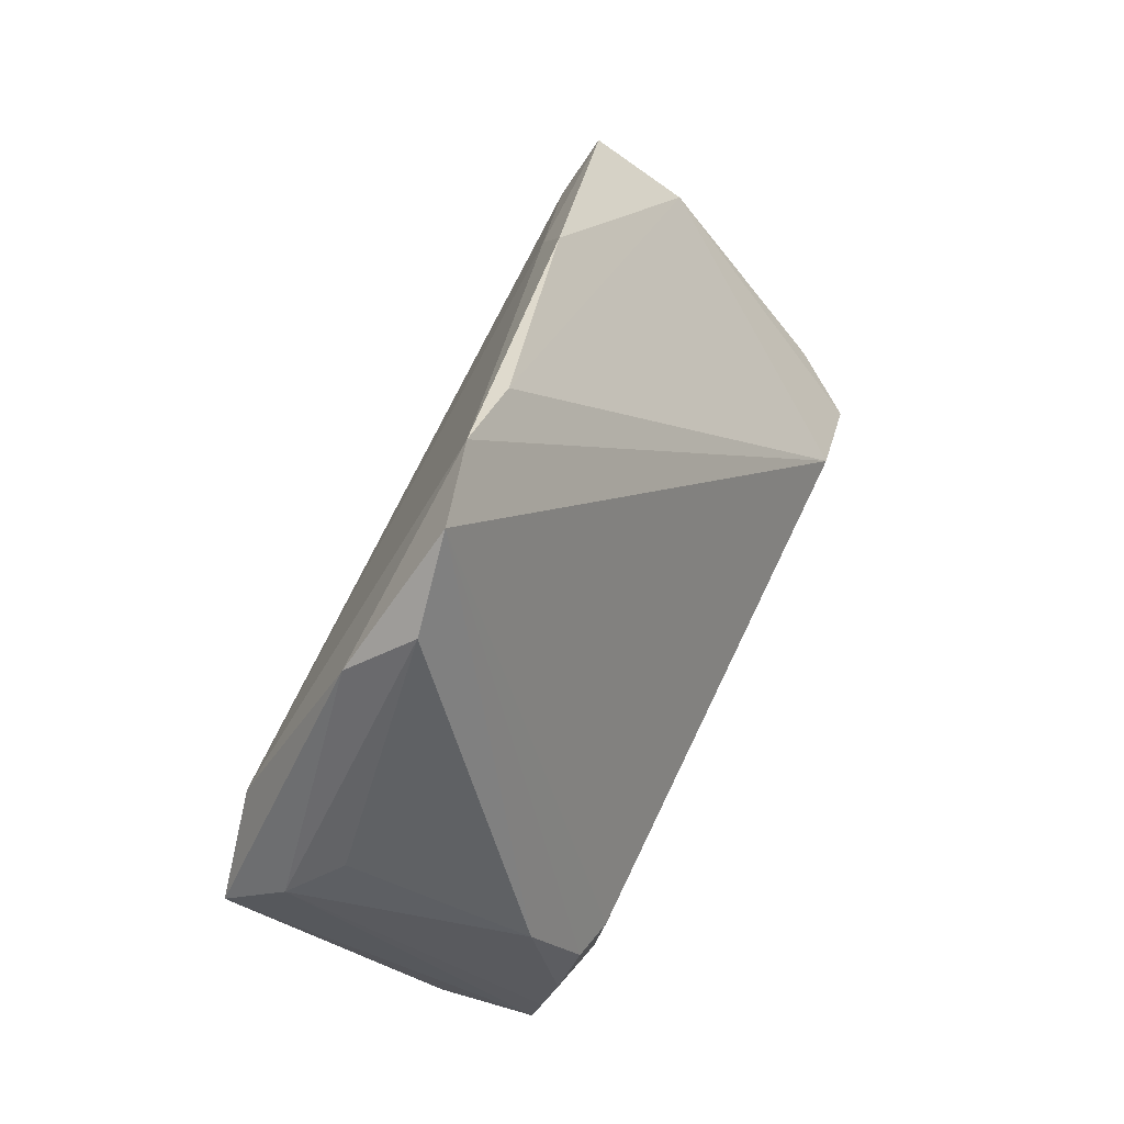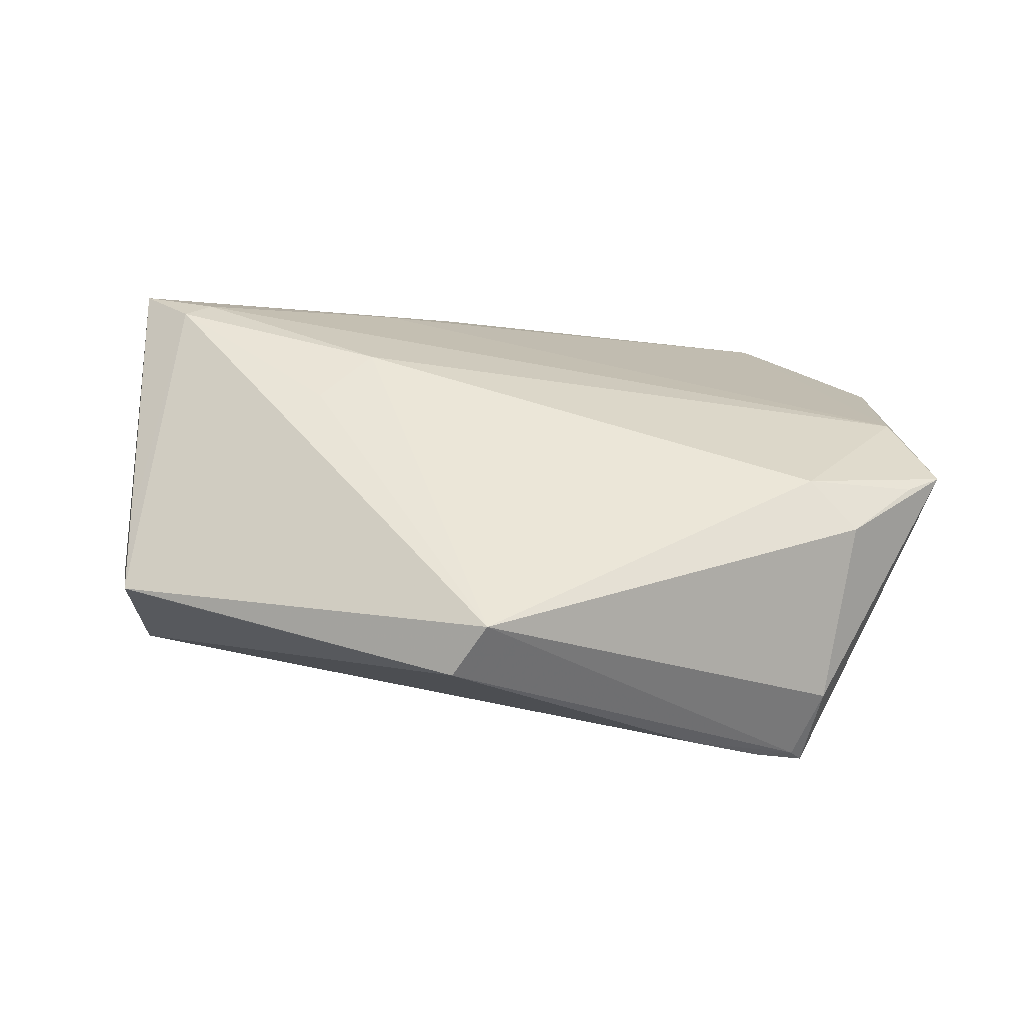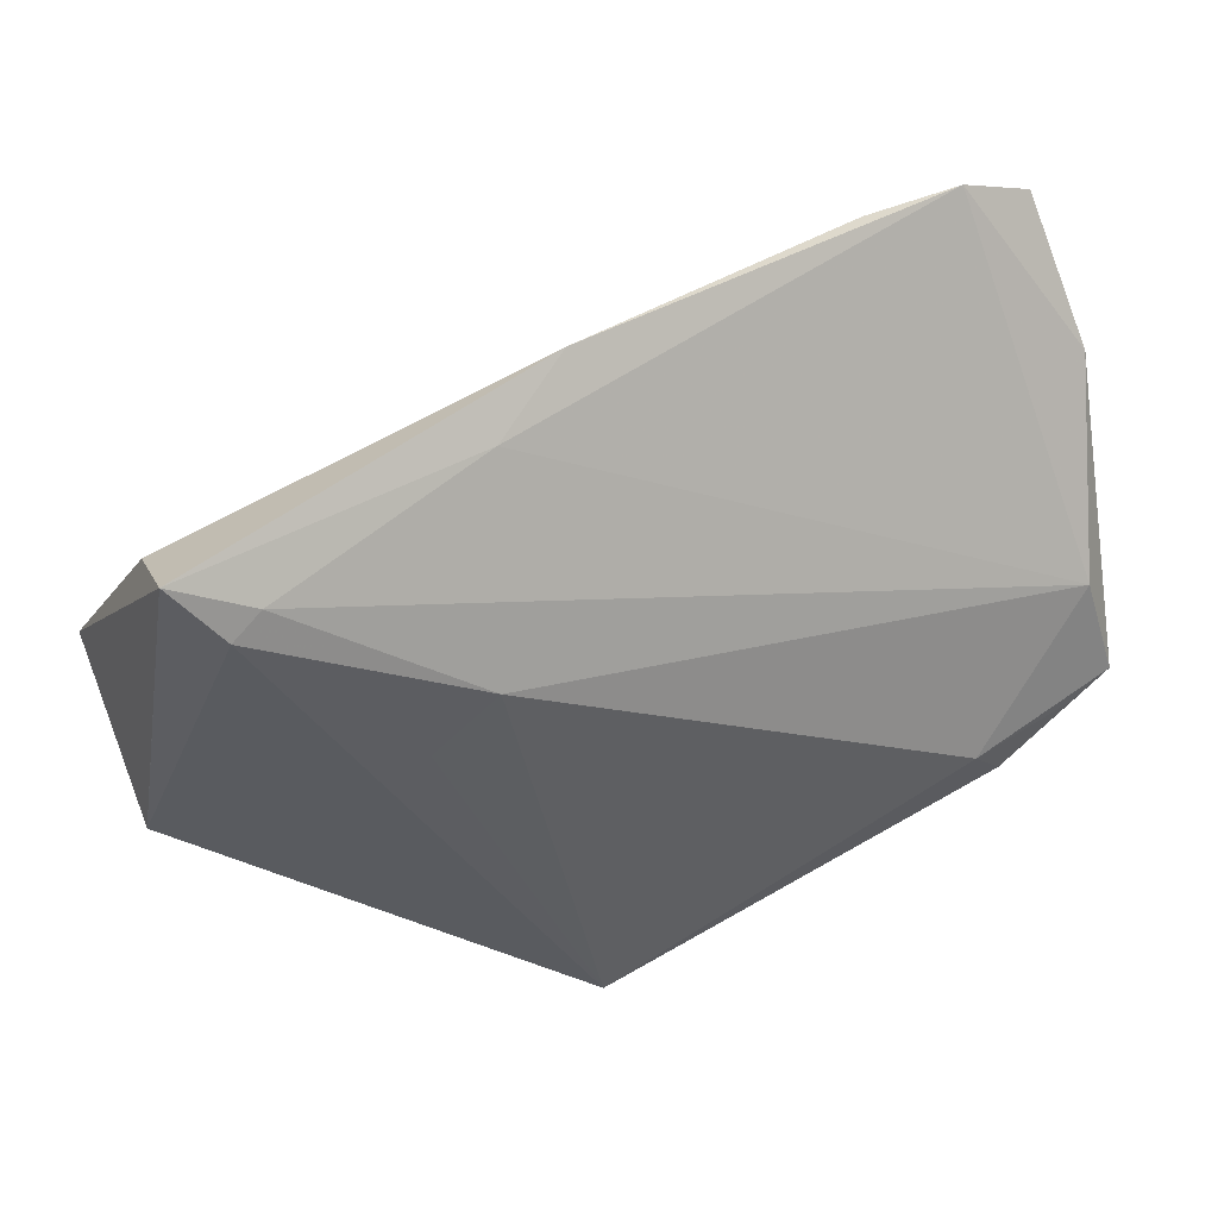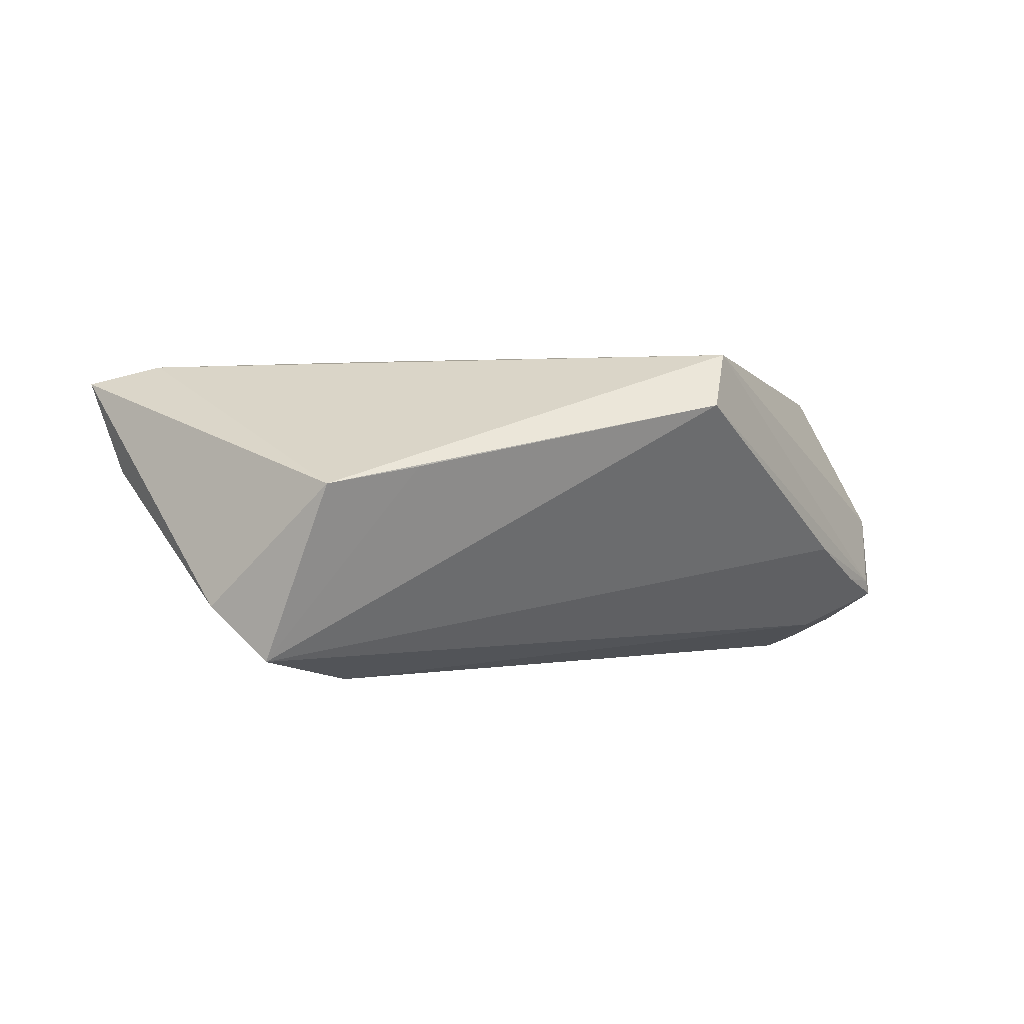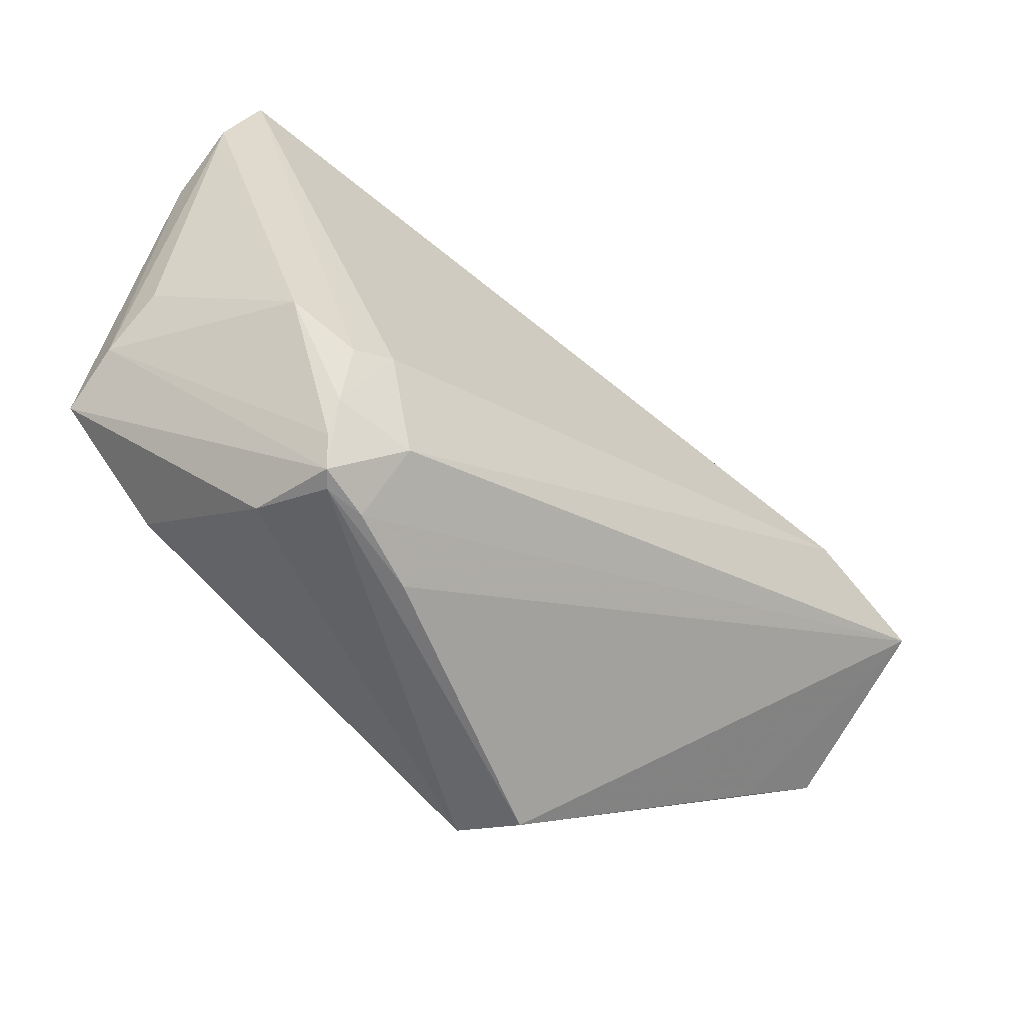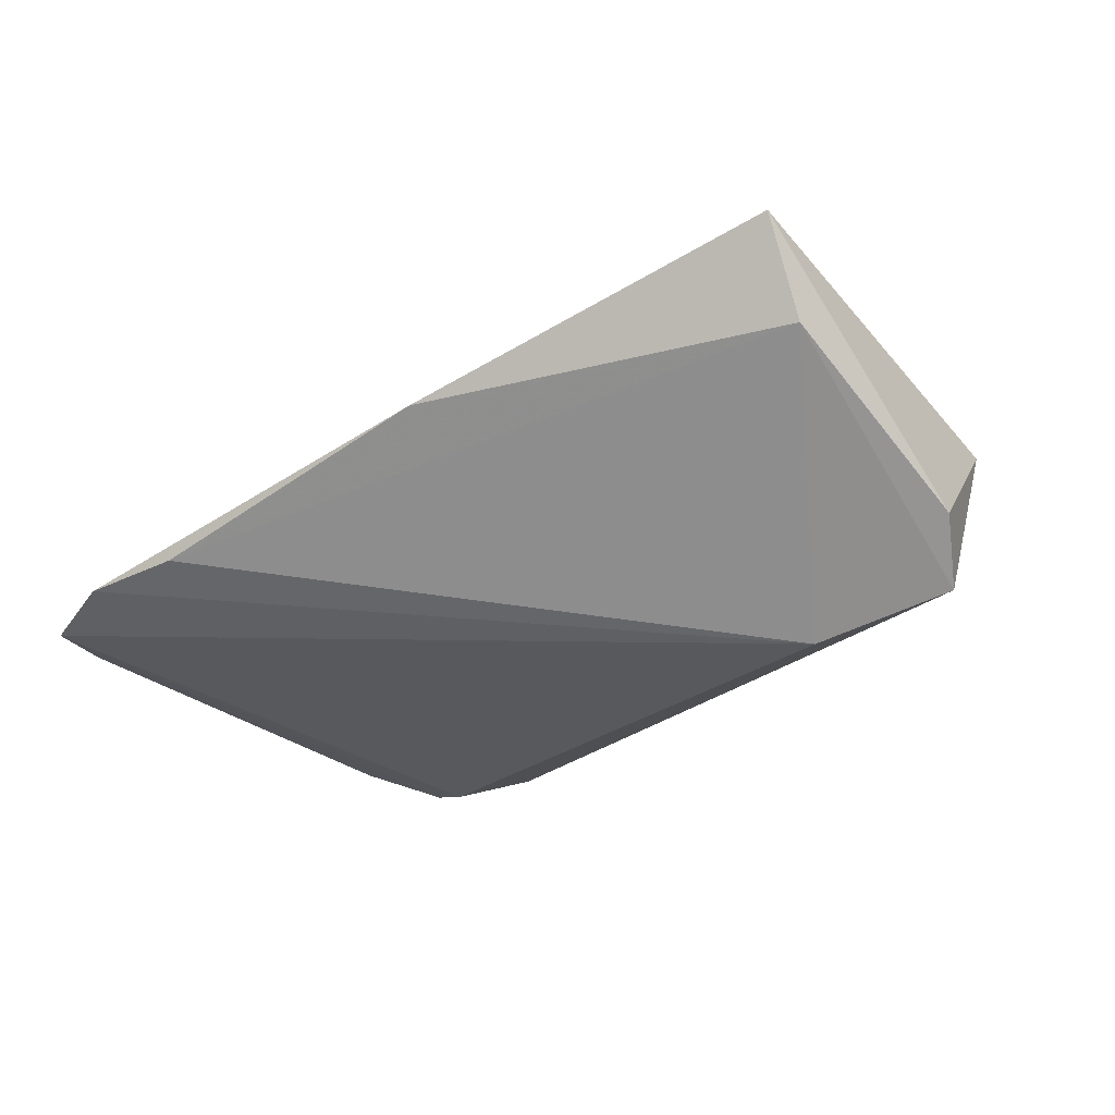
<metadata>
{"format":"obj","ext":"obj","renderer":"f3d","projection":"perspective","resolution":1024,"background":"white","views":[{"elev":32.1,"azim":114.5,"up":"+Y"},{"elev":45.9,"azim":-6.6,"up":"+Z"},{"elev":43.1,"azim":-18.3,"up":"+Y"},{"elev":1.3,"azim":-53.9,"up":"+Z"},{"elev":-57.3,"azim":142.4,"up":"+Y"},{"elev":-25.1,"azim":-146.6,"up":"+Z"}]}
</metadata>
<code>
v 0.03354 -0.03891 -0.01322
v 0.03666 -0.01618 0.01935
v -0.04098 0.001845 -0.02242
v -0.05834 -0.002018 0.006664
v 0.0174 -0.03978 -0.005898
v 0.0514 -0.01513 0.01491
v -0.05466 0.03613 0.01747
v -0.04512 0.03157 0.01869
v 0.05274 0.0008182 0.01197
v 0.02689 -0.03929 -0.01073
v -0.05924 -0.01123 0.004034
v -0.01539 -0.04065 0.0142
v -0.04882 0.02889 0.01983
v -0.05491 0.02971 0.00535
v 0.03544 -0.03102 -0.01757
v 0.02547 -0.03262 -0.01775
v -0.01058 -0.03884 0.02106
v 0.04209 0.04454 -0.01068
v -0.00828 0.04334 0.002209
v 0.03136 -0.023 -0.02186
v -0.04939 -0.01781 0.006115
v -0.06181 0.006099 -0.01166
v 0.04187 -0.02275 0.01594
v 0.03499 -0.03518 -0.01512
v 0.05642 -0.01238 0.01371
v 0.05642 0.02343 -0.003258
v 0.05642 -0.008564 0.005689
v 0.05199 0.04028 -0.01318
v -0.05886 -0.0006334 -0.01854
v 0.04359 -0.01668 -0.01798
v -0.02966 0.007565 0.02076
v 0.03614 -0.02439 -0.02068
v 0.05519 -0.003318 -0.001478
v -0.01784 0.03764 0.008761
v 0.03207 -0.03922 -0.01122
v -0.02177 0.01461 0.02106
v 0.05582 0.02927 -0.01171
v 0.03625 -0.03653 -0.002447
v 0.02947 0.04394 -0.009254
f 11 7 22
f 22 7 14
f 13 11 17
f 17 11 12
f 27 37 26
f 19 14 7
f 7 34 19
f 19 34 18
f 28 18 26
f 26 37 28
f 28 3 18
f 7 11 4
f 4 13 7
f 11 13 4
f 17 2 36
f 8 34 7
f 7 13 8
f 13 36 8
f 37 27 33
f 23 2 17
f 17 38 23
f 17 12 35
f 35 38 17
f 18 3 39
f 39 19 18
f 39 3 14
f 14 19 39
f 9 36 2
f 26 18 9
f 18 34 9
f 34 8 9
f 9 8 36
f 29 11 22
f 22 14 29
f 14 3 29
f 31 13 17
f 17 36 31
f 31 36 13
f 25 9 2
f 25 23 38
f 25 27 26
f 26 9 25
f 21 12 11
f 11 29 21
f 21 29 12
f 5 35 12
f 12 29 5
f 30 28 37
f 30 32 28
f 37 33 30
f 15 32 30
f 30 24 15
f 30 33 27
f 27 24 30
f 28 32 20
f 3 28 20
f 20 32 15
f 2 23 6
f 6 25 2
f 23 25 6
f 16 29 3
f 3 20 16
f 16 20 15
f 38 35 1
f 15 24 1
f 1 16 15
f 1 25 38
f 27 25 1
f 1 24 27
f 10 5 29
f 29 16 10
f 16 1 10
f 35 5 10
f 10 1 35

</code>
